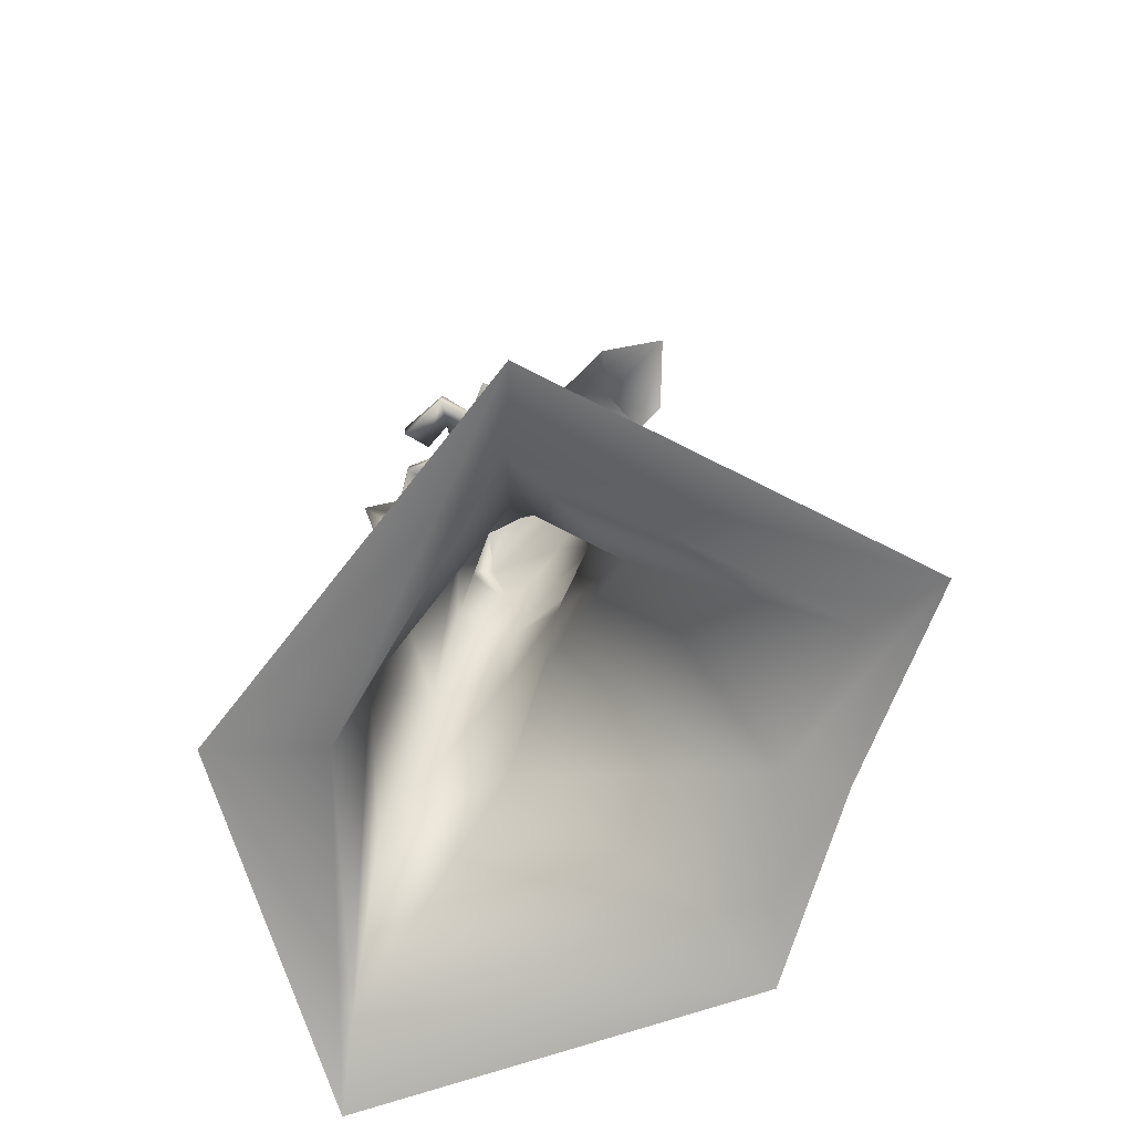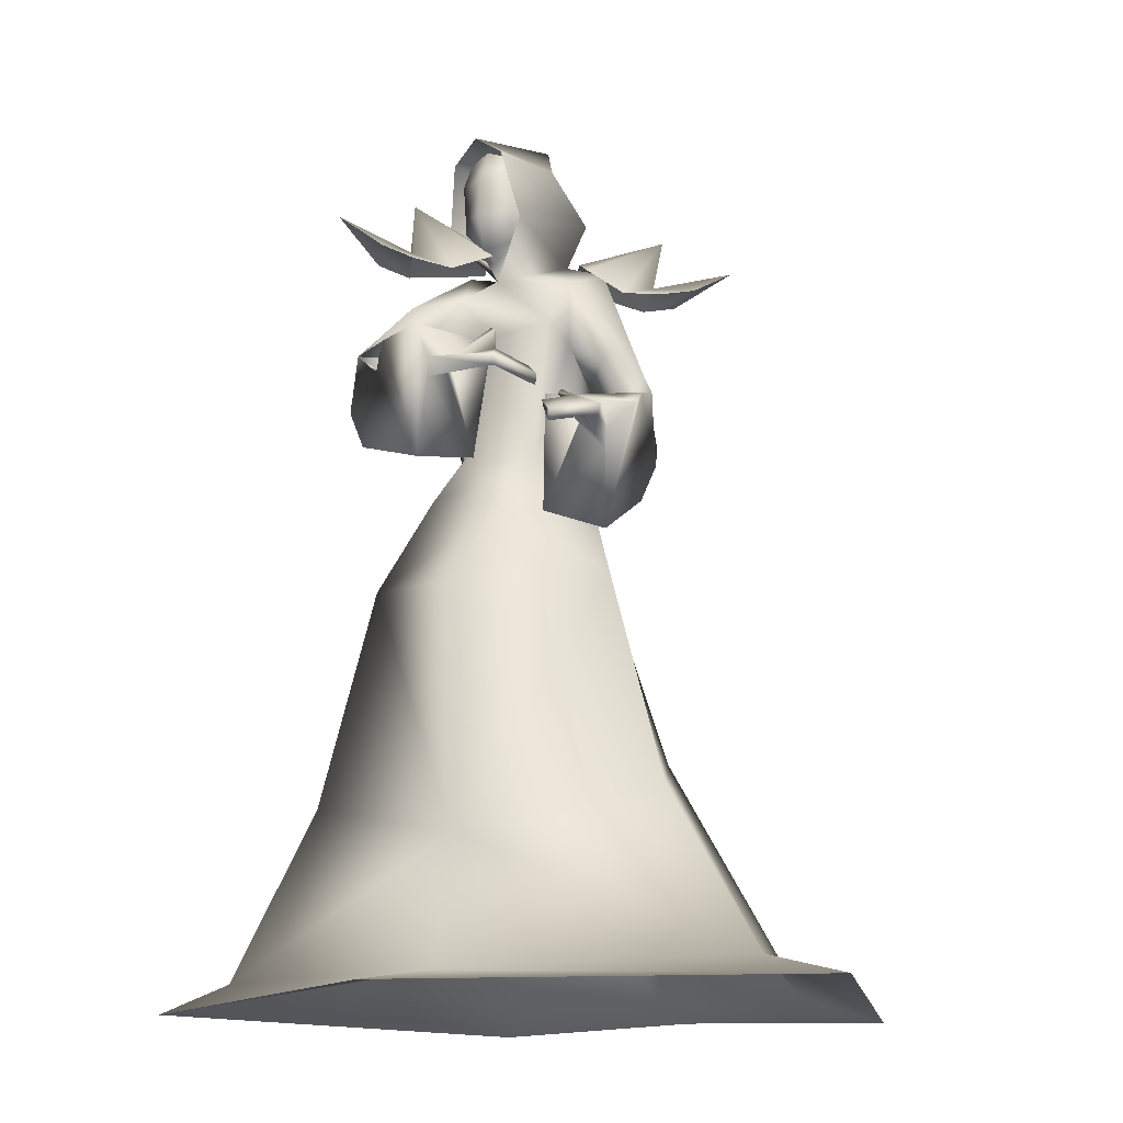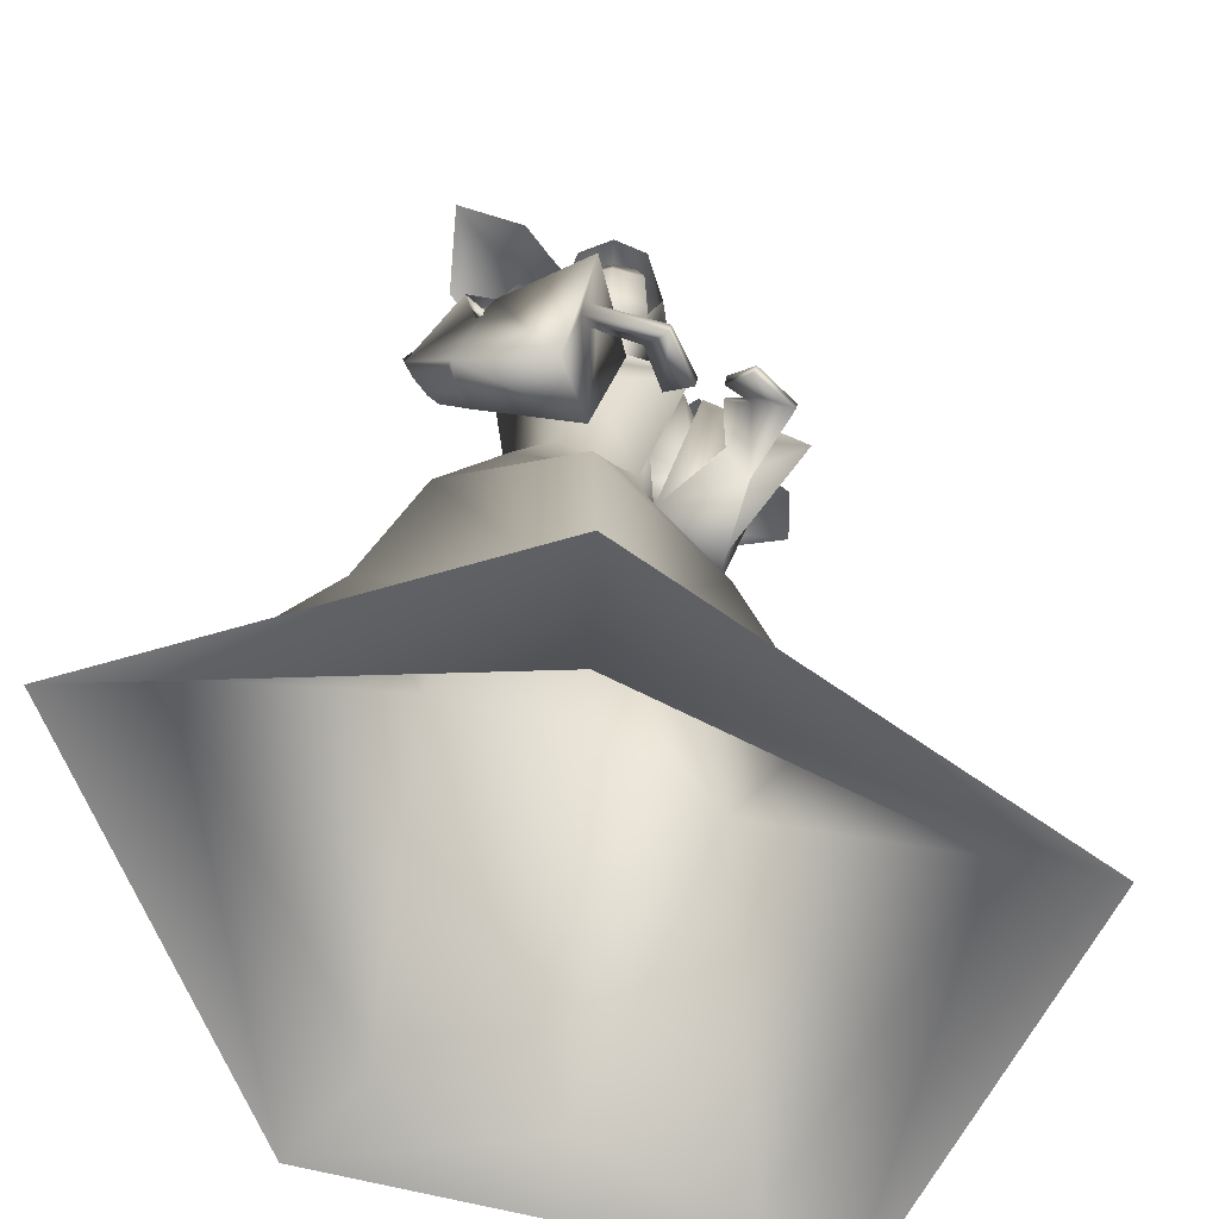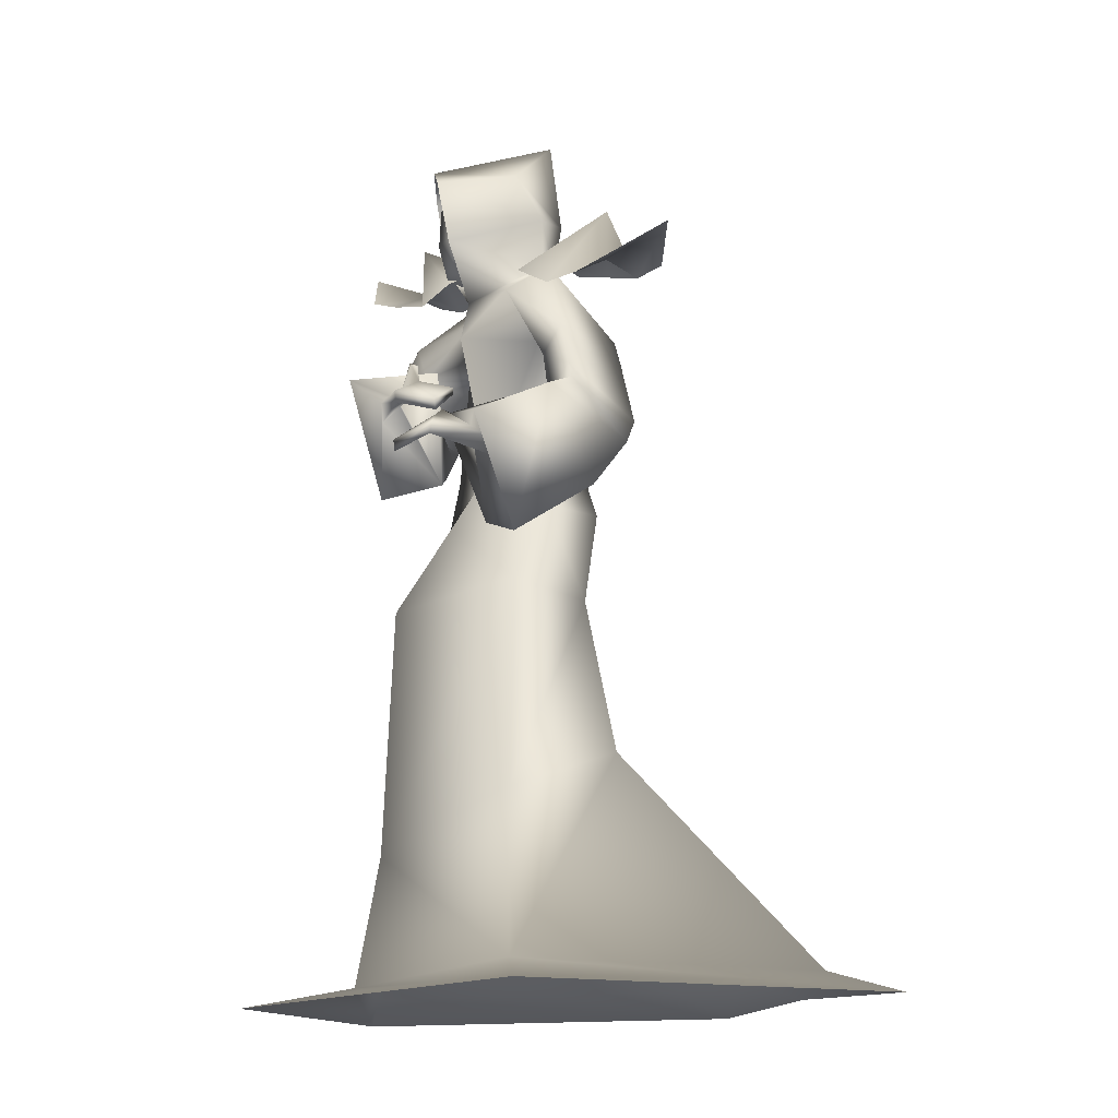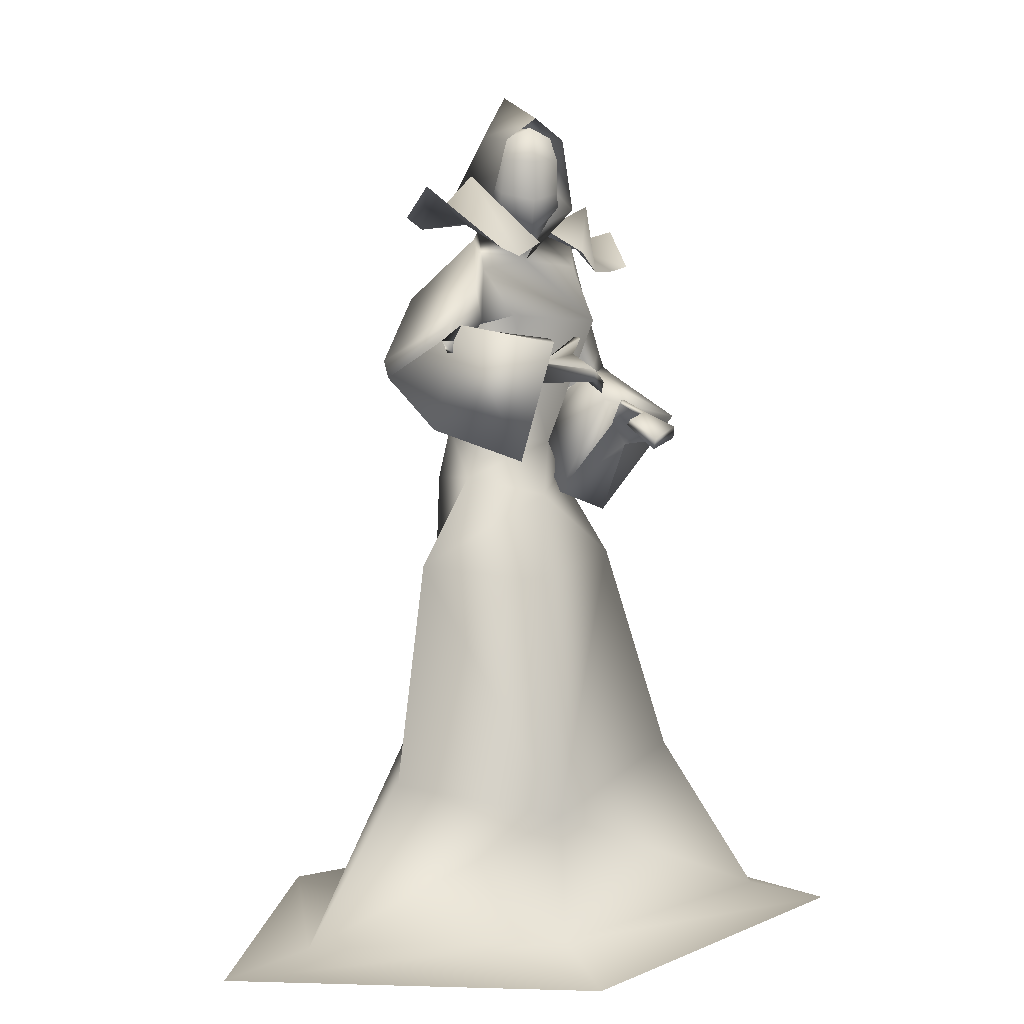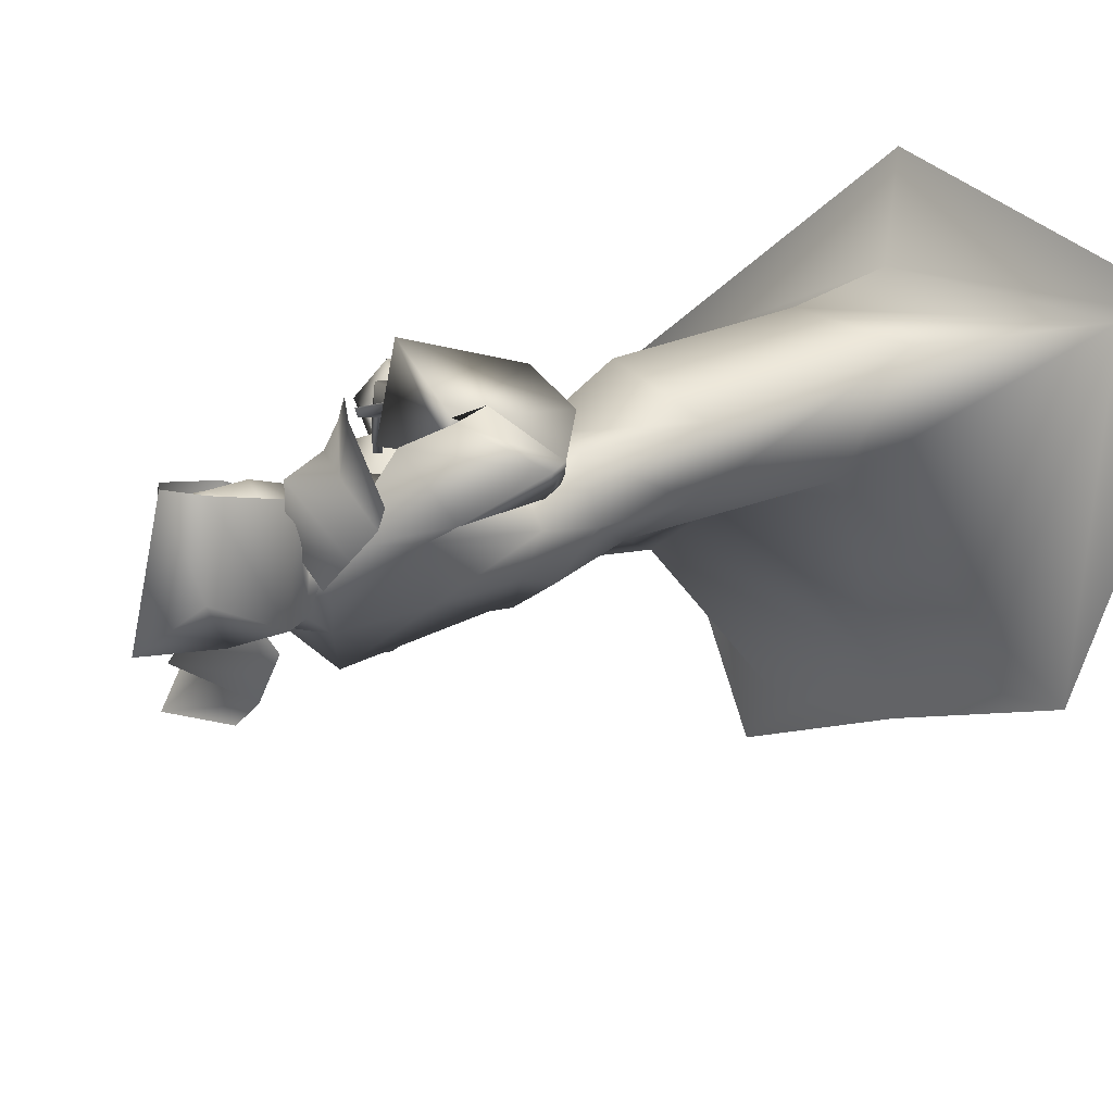
<metadata>
{"format":"obj","ext":"obj","renderer":"f3d","projection":"perspective","resolution":1024,"background":"white","views":[{"elev":-68.1,"azim":88.3,"up":"+Y"},{"elev":-16.8,"azim":36.7,"up":"+Y"},{"elev":29.2,"azim":2.0,"up":"+Z"},{"elev":-14.1,"azim":87.2,"up":"+Y"},{"elev":5.7,"azim":-15.4,"up":"+Y"},{"elev":14.9,"azim":-134.5,"up":"+Z"}]}
</metadata>
<code>
o Cube_Mage_mesh
v 0.2424 0.7704 -0.8778
v -0.2695 0.8362 -0.3534
v 0.4051 0.7246 -0.7219
v -0.1154 0.7914 -0.1887
v 0.41 0.8187 -0.8779
v -0.2582 0.9045 -0.1934
v 0.1865 0.7577 -0.8242
v -0.2197 0.8098 -0.4081
v 0.06226 0.8055 -0.6917
v -0.08628 0.8246 -0.5395
v 0.3492 0.7118 -0.6683
v -0.0656 0.7651 -0.2434
v 0.2724 0.7709 -0.7445
v -0.1363 0.8233 -0.3258
v 0.225 0.7597 -0.5358
v 0.06782 0.7799 -0.3748
v 0.1482 0.8188 -0.612
v -0.002867 0.8382 -0.4572
v 0.1244 0.7816 -0.7579
v -0.153 0.8172 -0.4738
v 0.2829 0.7092 -0.6027
v -0.003047 0.7459 -0.3098
v 0.3004 0.8809 -0.7439
v -0.1211 0.9351 -0.3121
v 0.03549 -0.3848 -0.5957
v 0.288 -0.4062 -0.7608
v -0.2215 -0.4196 -0.5216
v 0.4467 -0.508 -0.5163
v -0.322 -0.5182 -0.2468
v 0.08194 -0.618 -0.2333
v 0.04002 -0.8903 -1.063
v 0.3545 -0.8943 -1.208
v -0.2755 -0.8943 -0.9428
v 0.6895 -0.8959 -0.5099
v -0.5484 -0.8959 -0.2182
v 0.07858 -0.9152 -0.1796
v 0.01305 -0.0425 -0.6222
v 0.192 -0.03872 -0.6965
v -0.1626 -0.04892 -0.5132
v 0.292 -0.004046 -0.5304
v -0.2362 -0.002927 -0.3364
v 0.04568 -0.0387 -0.2579
v 0.1193 0.8138 -0.6017
v -0.0288 0.8138 -0.6017
v 0.04524 0.8194 -0.6322
v 0.04524 0.7375 -0.4226
v 0.219 0.7732 -0.6112
v -0.07398 0.7889 -0.4704
v 0.1941 0.7219 -0.5084
v -0.06159 0.7158 -0.4249
v -0.003541 0.7363 -0.653
v -0.05989 0.5401 -0.6291
v 0.1188 0.6162 -0.7733
v -0.1767 0.657 -0.4645
v 0.2136 0.589 -0.403
v 0.1309 0.6139 -0.5897
v 0.01685 0.6015 -0.4314
v 0.1178 0.2854 -0.4694
v 0.1521 0.2904 -0.631
v -0.03437 0.3043 -0.4078
v -0.06044 0.3104 -0.62
v 0.03384 0.3094 -0.7034
v -0.1256 0.3213 -0.5126
v 0.3072 0.5045 -0.6522
v -0.1817 0.5916 -0.2572
v 0.268 0.4366 -0.6082
v -0.1647 0.5041 -0.2684
v 0.2334 0.3842 -0.8107
v -0.331 0.4951 -0.3376
v 0.1472 0.3679 -0.7273
v -0.2624 0.4468 -0.4047
v 0.3292 0.4484 -0.6094
v -0.1613 0.5817 -0.2514
v 0.2597 0.4559 -0.5855
v -0.1408 0.5748 -0.322
v 0.2519 0.2258 -0.7132
v -0.2262 0.3328 -0.2631
v 0.1523 0.2729 -0.6685
v -0.193 0.3593 -0.3742
v 0.2674 0.4376 -0.6158
v -0.1866 0.5064 -0.272
v 0.3225 0.4648 -0.6601
v -0.2151 0.5456 -0.2259
v 0.2395 0.3337 -0.7927
v -0.3235 0.456 -0.3252
v 0.1543 0.3307 -0.7158
v -0.2585 0.419 -0.3934
v 0.1906 0.1938 -0.6055
v -0.1121 0.2062 -0.3854
v -0.04853 0.2109 -0.6501
v 0.09097 0.1931 -0.7311
v -0.1511 0.1981 -0.5232
v 0.3293 0.3031 -0.251
v 0.2227 0.4384 -0.3421
v 0.276 0.3483 -0.2936
v 0.1695 0.482 -0.3864
v 0.3225 0.2769 -0.2529
v 0.218 0.4119 -0.3458
v 0.2719 0.3345 -0.3055
v 0.1565 0.4688 -0.3861
v 0.291 0.3525 -0.4269
v 0.03776 0.4915 -0.2559
v 0.3275 0.3204 -0.4706
v 0.008824 0.4918 -0.2139
v 0.3203 0.2752 -0.4691
v 0.005556 0.4429 -0.2176
v 0.275 0.3325 -0.4342
v 0.02228 0.4772 -0.261
v 0.2229 0.5515 -0.597
v -0.09245 0.5884 -0.3234
v 0.2718 0.6088 -0.6368
v -0.1131 0.6677 -0.3003
v 0.1805 0.5466 -0.7821
v -0.2433 0.642 -0.4256
v 0.1271 0.5141 -0.6768
v -0.1541 0.5585 -0.4341
v 0.1733 0.3288 -0.7423
v -0.2802 0.426 -0.379
v 0.21 0.3299 -0.7753
v -0.3081 0.4418 -0.3496
v 0.1869 0.2897 -0.6963
v -0.2224 0.3796 -0.3431
v 0.2274 0.2718 -0.716
v -0.2376 0.3699 -0.2981
v 0.1712 0.3504 -0.7496
v -0.2831 0.4429 -0.3837
v 0.2061 0.3556 -0.7827
v -0.3105 0.4613 -0.3564
v 0.08307 0.1591 -0.3869
v 0.2316 0.395 -0.3644
v 0.08675 0.5458 -0.3493
v 0.434 0.3468 -0.4319
v 0.0339 0.5412 -0.137
v 0.2807 0.1058 -0.5282
v -0.02232 0.2563 -0.218
v 0.1488 0.1585 -0.4672
v 0.02518 0.2824 -0.3628
v 0.3294 0.3638 -0.3439
v 0.1326 0.5092 -0.3059
v 0.4052 0.3258 -0.3376
v 0.1714 0.4725 -0.249
v 0.4024 0.2982 -0.3338
v 0.17 0.4439 -0.2518
v 0.3227 0.3525 -0.3504
v 0.1204 0.502 -0.3054
v 0.2704 0.385 -0.3604
v 0.1314 0.5496 -0.2994
v 0.273 0.3854 -0.3561
v 0.1371 0.5453 -0.3018
v 0.2767 0.3932 -0.3659
v 0.1379 0.551 -0.2831
v 0.2795 0.3939 -0.3612
v 0.1443 0.5466 -0.2856
v 0.1796 0.9041 -0.5959
v -0.08907 0.9041 -0.5959
v 0.04524 0.939 -0.6487
v 0.1498 0.8591 -0.3719
v -0.05934 0.8591 -0.3719
v 0.1228 1.042 -0.5346
v -0.03228 1.042 -0.5346
v 0.04524 1.147 -0.6217
v 0.115 1.025 -0.3423
v -0.02455 1.025 -0.3423
v 0.04524 1.076 -0.3344
v 0.4868 -0.9497 -1.36
v -0.4206 -0.9497 -1.083
v 0.8941 -0.9517 -0.5111
v -0.7523 -0.9517 -0.2016
v 0.08973 -0.9628 0.07576
v 0.03385 -0.935 -1.204
v 0.04524 0.848 -0.596
v 0.1087 0.8909 -0.5074
v -0.01819 0.8909 -0.5074
v 0.04524 0.9494 -0.6075
v 0.1259 0.921 -0.5046
v -0.03542 0.921 -0.5046
v 0.09641 1.045 -0.5237
v -0.005924 1.045 -0.5237
v 0.04524 1.064 -0.5465
v 0.1075 0.8378 -0.4352
v -0.01703 0.8378 -0.4352
v 0.04524 0.7783 -0.4119
v 0.09501 1.033 -0.3817
v -0.004528 1.033 -0.3817
v 0.04524 1.056 -0.3806
v 0.1188 0.8646 -0.3945
v -0.02832 0.8646 -0.3945
v 0.04524 0.7979 -0.3705
v 0.124 0.9747 -0.514
v -0.03347 0.9747 -0.514
v 0.04524 0.9865 -0.5775
v 0.1101 0.9784 -0.3719
v -0.01959 0.9784 -0.3719
v 0.04524 0.9744 -0.3535
v 0.1253 0.9374 -0.5075
v -0.03482 0.9374 -0.5075
v 0.04524 0.9608 -0.5983
v 0.1161 0.8994 -0.3876
v -0.02565 0.8994 -0.3876
v 0.04524 0.8812 -0.3489
f 3 5 13
f 3 13 11
f 14 6 4
f 14 4 12
f 5 1 7
f 5 7 13
f 8 2 6
f 8 6 14
f 13 23 21
f 13 21 11
f 22 24 14
f 22 14 12
f 23 17 15
f 23 15 21
f 16 18 24
f 16 24 22
f 7 19 23
f 7 23 13
f 24 20 8
f 24 8 14
f 19 9 17
f 19 17 23
f 18 10 20
f 18 20 24
f 26 32 31
f 26 31 25
f 31 33 27
f 31 27 25
f 26 28 34
f 26 34 32
f 35 29 27
f 35 27 33
f 30 36 34
f 30 34 28
f 35 36 30
f 35 30 29
f 37 38 26
f 37 26 25
f 27 39 37
f 27 37 25
f 38 40 28
f 38 28 26
f 29 41 39
f 29 39 27
f 40 42 30
f 40 30 28
f 30 42 41
f 30 41 29
f 43 46 49
f 43 49 47
f 50 46 44
f 50 44 48
f 43 47 51
f 43 51 45
f 51 48 44
f 51 44 45
f 51 47 53
f 51 53 52
f 54 48 51
f 54 51 52
f 49 46 55
f 49 55 56
f 55 46 50
f 55 50 57
f 56 55 58
f 56 58 59
f 58 55 57
f 58 57 60
f 52 53 62
f 52 62 61
f 63 54 52
f 63 52 61
f 53 56 59
f 53 59 62
f 60 57 54
f 60 54 63
f 66 80 82
f 66 82 64
f 83 81 67
f 83 67 65
f 80 74 72
f 80 72 82
f 73 75 81
f 73 81 83
f 70 86 80
f 70 80 66
f 81 87 71
f 81 71 67
f 86 78 74
f 86 74 80
f 75 79 87
f 75 87 81
f 61 62 91
f 61 91 90
f 92 63 61
f 92 61 90
f 62 59 88
f 62 88 91
f 89 60 63
f 89 63 92
f 93 95 99
f 93 99 97
f 100 96 94
f 100 94 98
f 49 109 111
f 49 111 47
f 112 110 50
f 112 50 48
f 109 66 64
f 109 64 111
f 65 67 110
f 65 110 112
f 47 111 113
f 47 113 53
f 114 112 48
f 114 48 54
f 111 64 68
f 111 68 113
f 69 65 112
f 69 112 114
f 56 115 109
f 56 109 49
f 110 116 57
f 110 57 50
f 115 70 66
f 115 66 109
f 67 71 116
f 67 116 110
f 53 113 115
f 53 115 56
f 116 114 54
f 116 54 57
f 113 68 70
f 113 70 115
f 71 69 114
f 71 114 116
f 64 82 84
f 64 84 68
f 85 83 65
f 85 65 69
f 72 76 84
f 72 84 82
f 85 77 73
f 85 73 83
f 86 70 125
f 86 125 117
f 126 71 87
f 126 87 118
f 78 86 117
f 78 117 121
f 118 87 79
f 118 79 122
f 84 76 123
f 84 123 119
f 124 77 85
f 124 85 120
f 68 84 119
f 68 119 127
f 120 85 69
f 120 69 128
f 76 78 121
f 76 121 123
f 122 79 77
f 122 77 124
f 70 68 127
f 70 127 125
f 128 69 71
f 128 71 126
f 127 119 117
f 127 117 125
f 118 120 128
f 118 128 126
f 119 123 121
f 119 121 117
f 122 124 120
f 122 120 118
f 58 129 88
f 58 88 59
f 89 129 58
f 89 58 60
f 74 130 132
f 74 132 72
f 133 131 75
f 133 75 73
f 72 132 134
f 72 134 76
f 135 133 73
f 135 73 77
f 78 136 130
f 78 130 74
f 131 137 79
f 131 79 75
f 76 134 136
f 76 136 78
f 137 135 77
f 137 77 79
f 101 138 140
f 101 140 103
f 141 139 102
f 141 102 104
f 138 95 93
f 138 93 140
f 94 96 139
f 94 139 141
f 103 140 142
f 103 142 105
f 143 141 104
f 143 104 106
f 140 93 97
f 140 97 142
f 98 94 141
f 98 141 143
f 144 99 95
f 144 95 138
f 96 100 145
f 96 145 139
f 105 142 144
f 105 144 107
f 145 143 106
f 145 106 108
f 142 97 99
f 142 99 144
f 100 98 143
f 100 143 145
f 144 138 148
f 144 148 146
f 149 139 145
f 149 145 147
f 107 144 146
f 107 146 150
f 147 145 108
f 147 108 151
f 138 101 152
f 138 152 148
f 153 102 139
f 153 139 149
f 101 107 150
f 101 150 152
f 151 108 102
f 151 102 153
f 150 146 148
f 150 148 152
f 149 147 151
f 149 151 153
f 105 107 136
f 105 136 134
f 137 108 106
f 137 106 135
f 103 105 134
f 103 134 132
f 135 106 104
f 135 104 133
f 101 103 132
f 101 132 130
f 133 104 102
f 133 102 131
f 101 130 136
f 101 136 107
f 137 131 102
f 137 102 108
f 40 88 129
f 40 129 42
f 129 89 41
f 129 41 42
f 38 91 88
f 38 88 40
f 89 92 39
f 89 39 41
f 37 90 91
f 37 91 38
f 92 90 37
f 92 37 39
f 45 156 154
f 45 154 43
f 155 156 45
f 155 45 44
f 43 154 157
f 43 157 46
f 158 155 44
f 158 44 46
f 156 161 159
f 156 159 154
f 160 161 156
f 160 156 155
f 154 159 162
f 154 162 157
f 163 160 155
f 163 155 158
f 159 161 164
f 159 164 162
f 164 161 160
f 164 160 163
f 34 167 165
f 34 165 32
f 166 168 35
f 166 35 33
f 36 169 167
f 36 167 34
f 168 169 36
f 168 36 35
f 165 170 31
f 165 31 32
f 31 170 166
f 31 166 33
f 186 180 172
f 186 172 175
f 173 181 187
f 173 187 176
f 175 172 171
f 175 171 174
f 171 173 176
f 171 176 174
f 183 177 179
f 183 179 185
f 179 178 184
f 179 184 185
f 180 186 188
f 180 188 182
f 188 187 181
f 188 181 182
f 171 172 43
f 171 43 45
f 44 173 171
f 44 171 45
f 180 46 43
f 180 43 172
f 44 46 181
f 44 181 173
f 182 46 180
f 181 46 182
f 189 177 183
f 189 183 192
f 184 178 190
f 184 190 193
f 177 189 191
f 177 191 179
f 191 190 178
f 191 178 179
f 192 183 185
f 192 185 194
f 185 184 193
f 185 193 194
f 175 195 198
f 175 198 186
f 199 196 176
f 199 176 187
f 195 189 192
f 195 192 198
f 193 190 196
f 193 196 199
f 189 195 197
f 189 197 191
f 197 196 190
f 197 190 191
f 195 175 174
f 195 174 197
f 174 176 196
f 174 196 197
f 186 198 200
f 186 200 188
f 200 199 187
f 200 187 188
f 198 192 194
f 198 194 200
f 194 193 199
f 194 199 200

</code>
